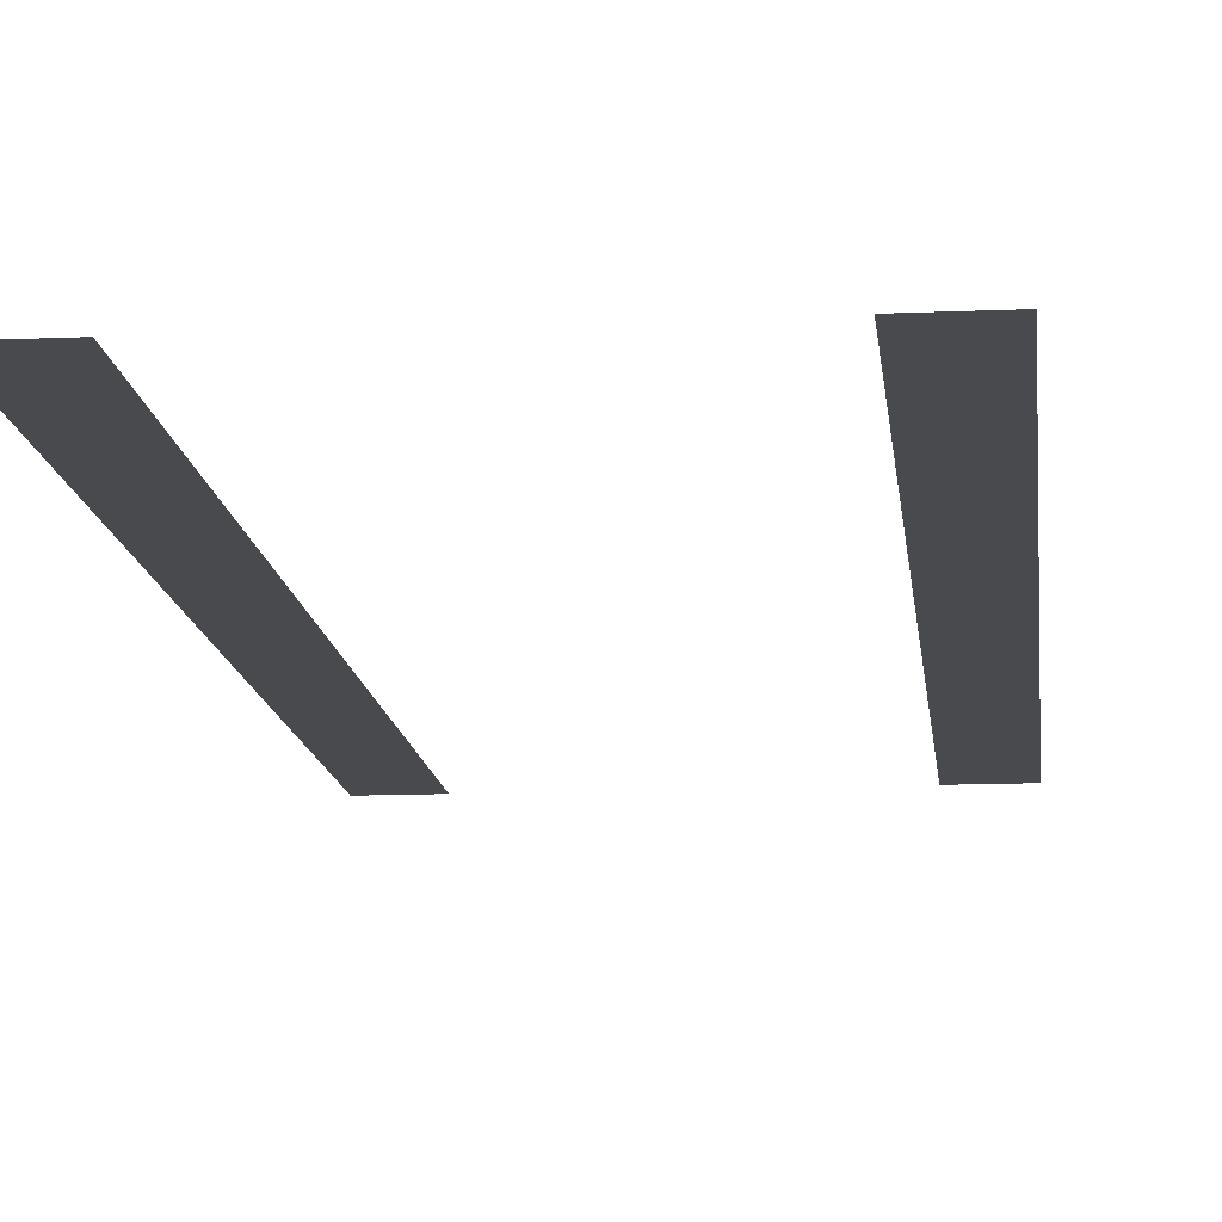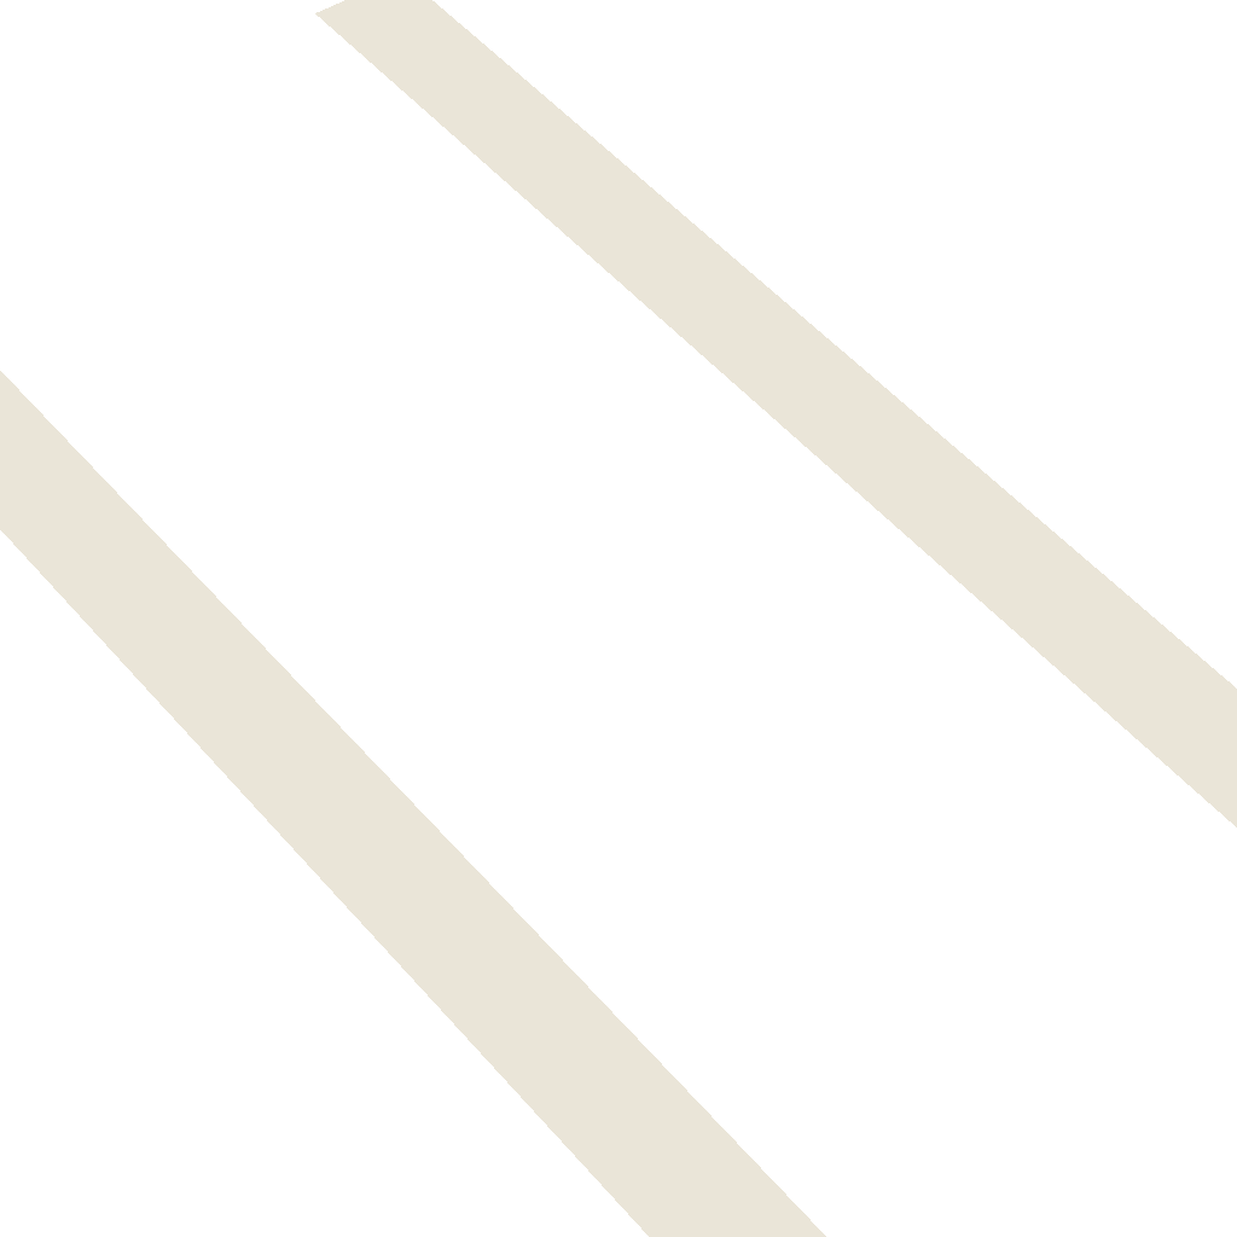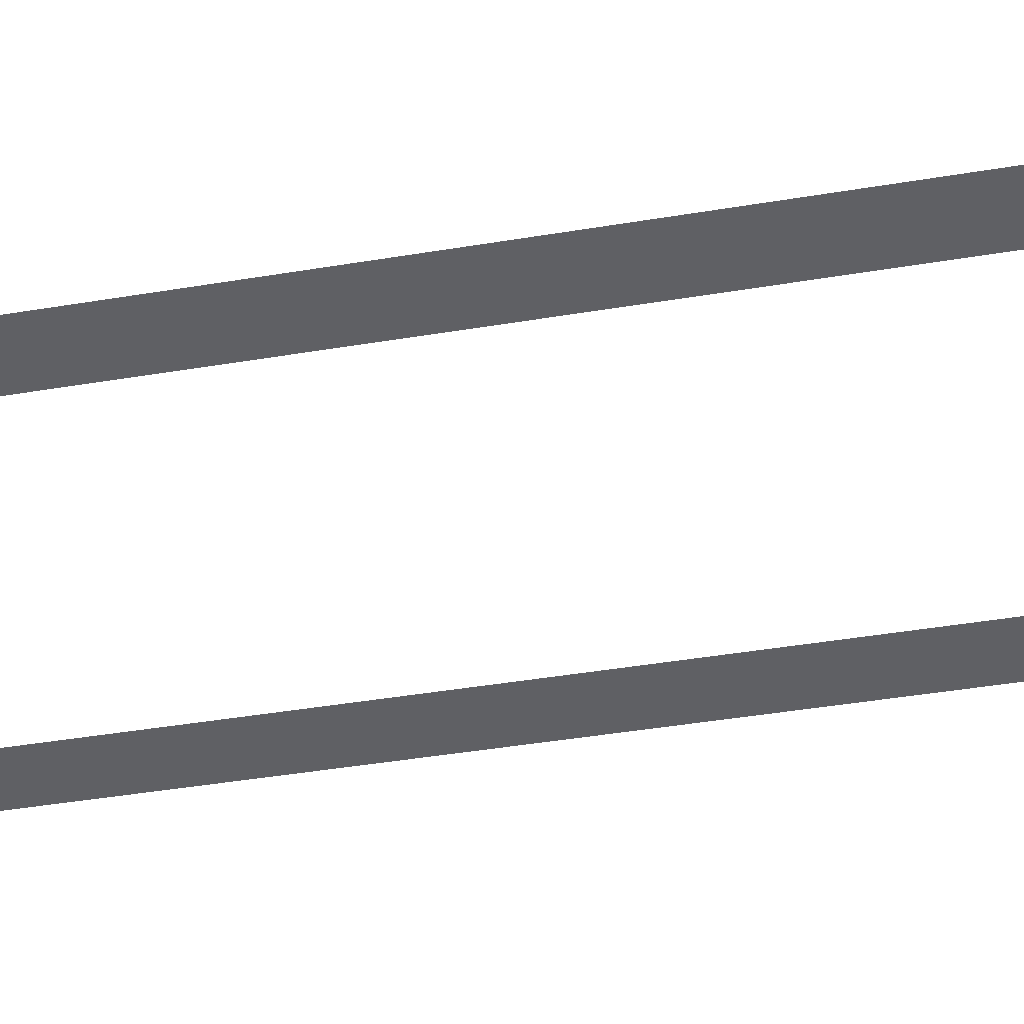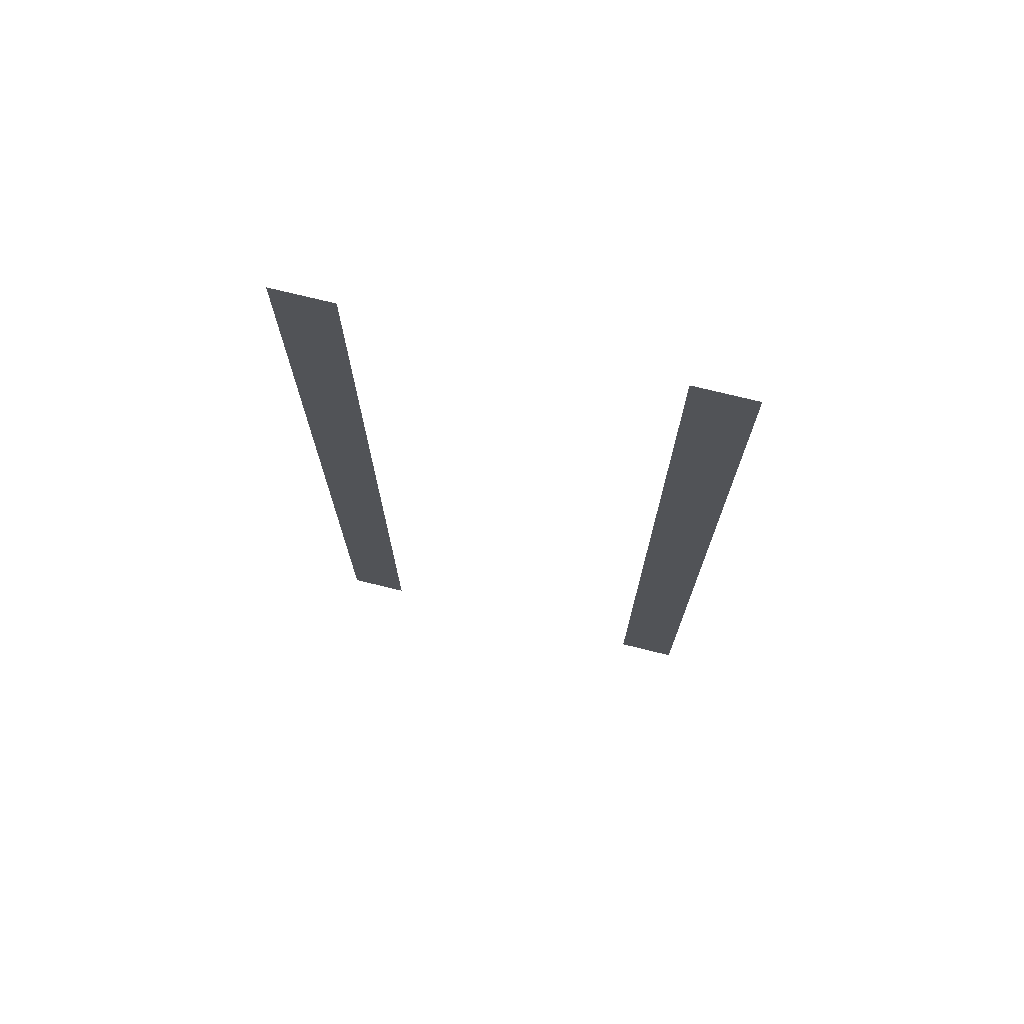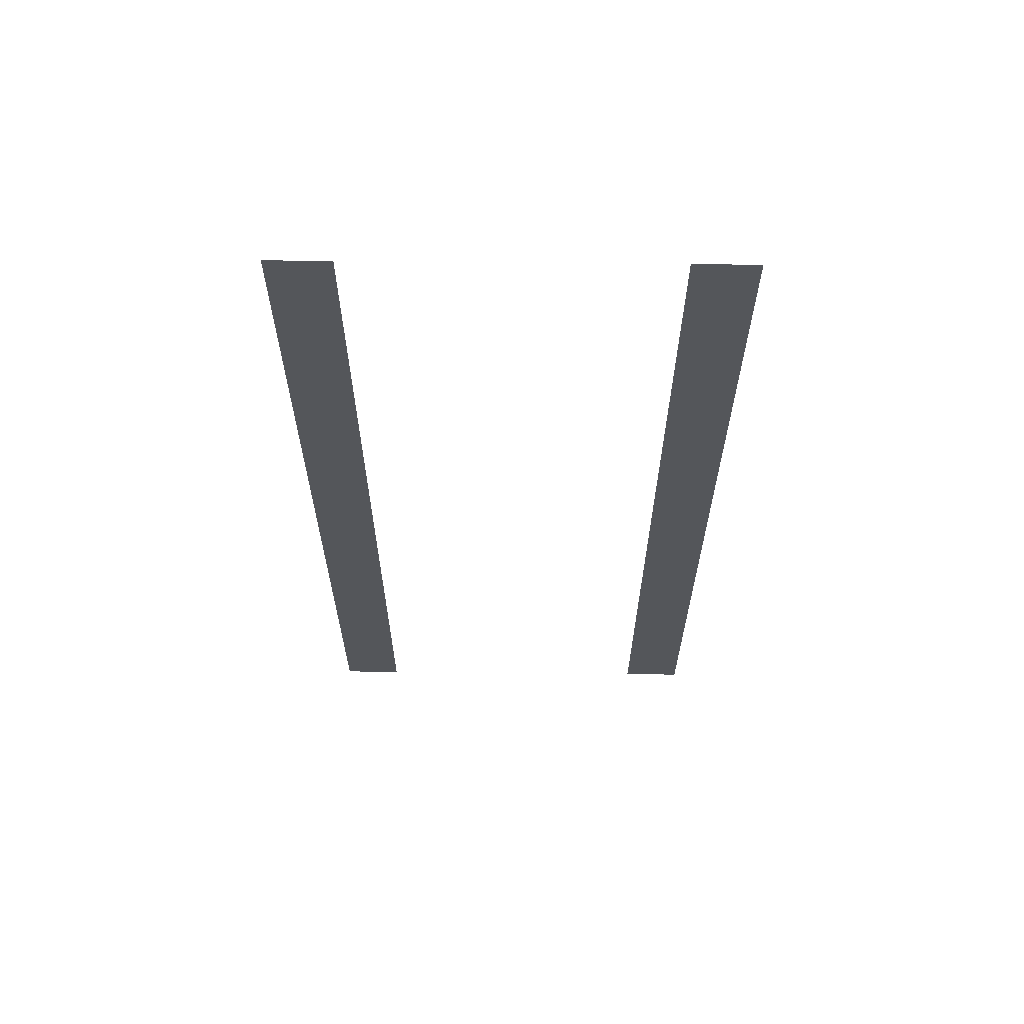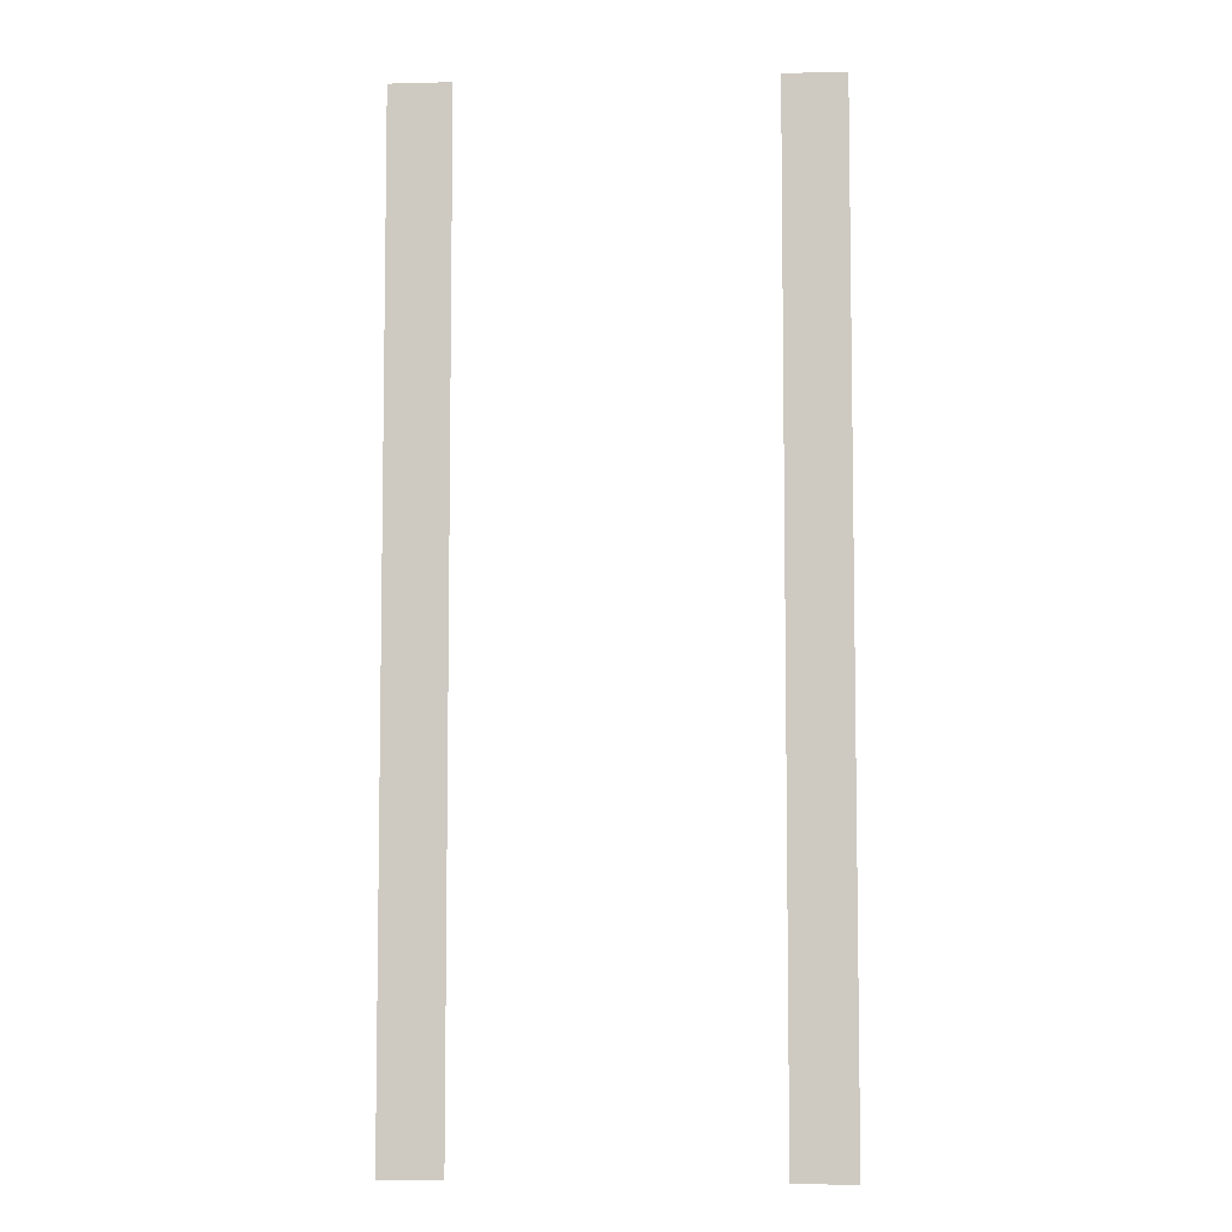
<metadata>
{"format":"obj","ext":"obj","renderer":"f3d","projection":"perspective","resolution":1024,"background":"white","views":[{"elev":-12.8,"azim":5.8,"up":"+Y"},{"elev":45.2,"azim":143.5,"up":"+Y"},{"elev":-43.8,"azim":-78.9,"up":"+Y"},{"elev":73.7,"azim":13.9,"up":"+Z"},{"elev":64.9,"azim":-179.4,"up":"+Z"},{"elev":-6.1,"azim":4.5,"up":"+Z"}]}
</metadata>
<code>
o Cube.008_Cube.009
v -6.443 -1.19 7.128
v -6.443 -1.19 -5.767
v -5.646 -1.19 7.128
v -5.646 -1.19 -5.767
f 2 3 4
f 2 1 3
o Cube.009_Cube.010
v -1.726 -1.19 7.128
v -1.726 -1.19 -5.767
v -0.9296 -1.19 7.128
v -0.9296 -1.19 -5.767
f 6 7 8
f 6 5 7

</code>
